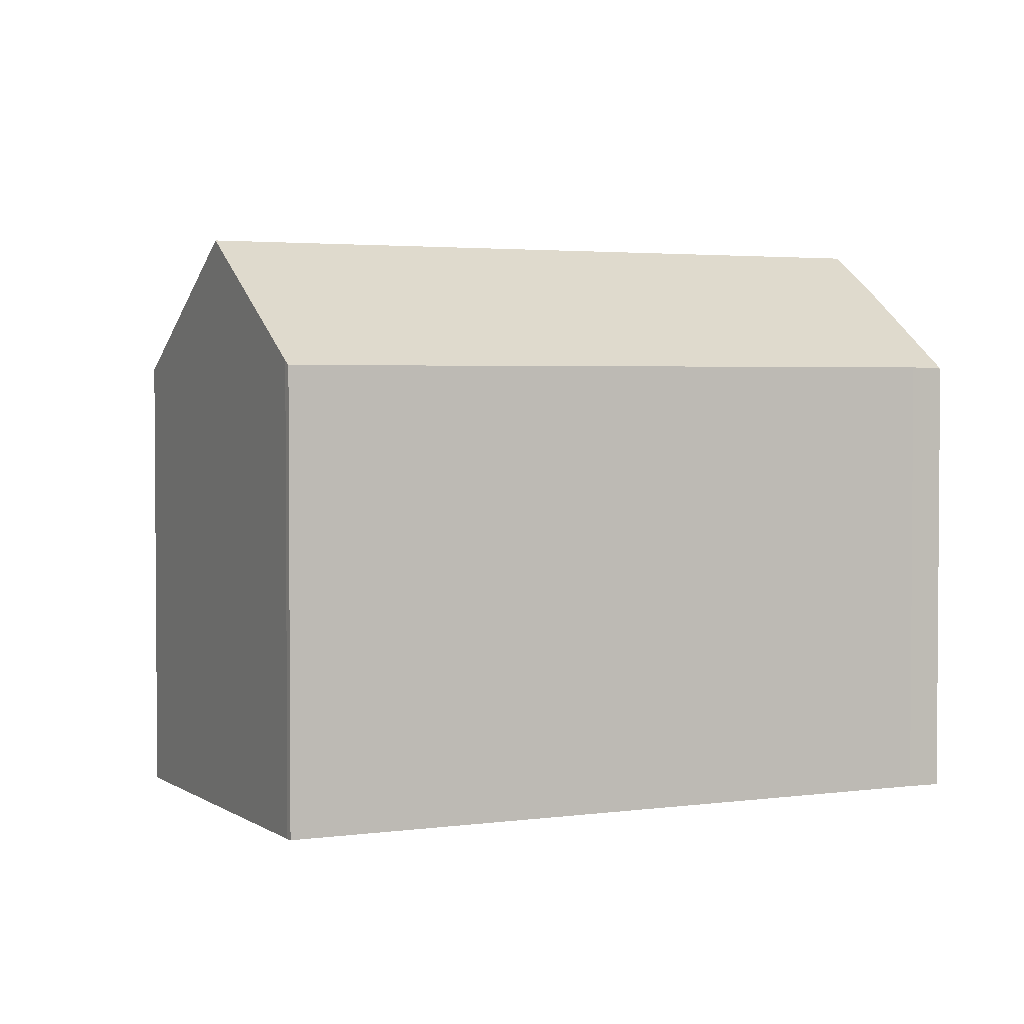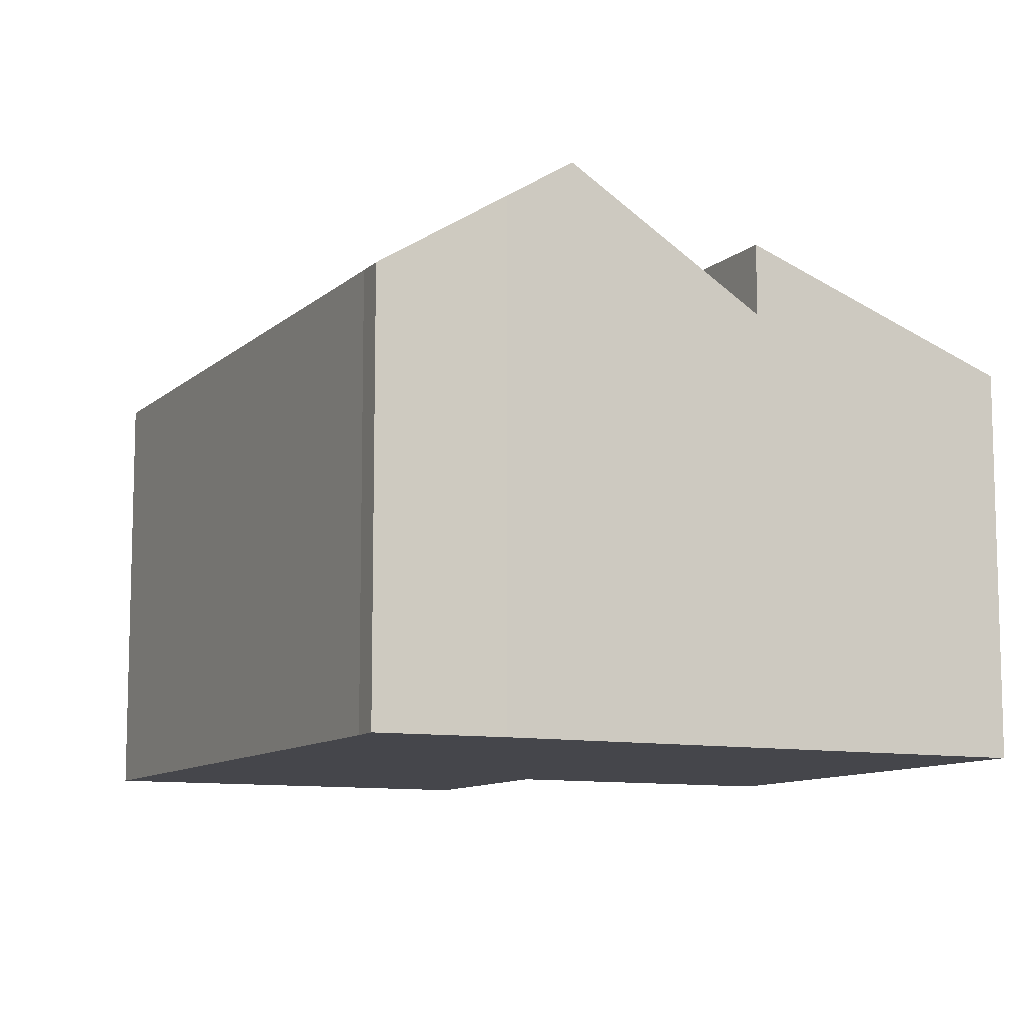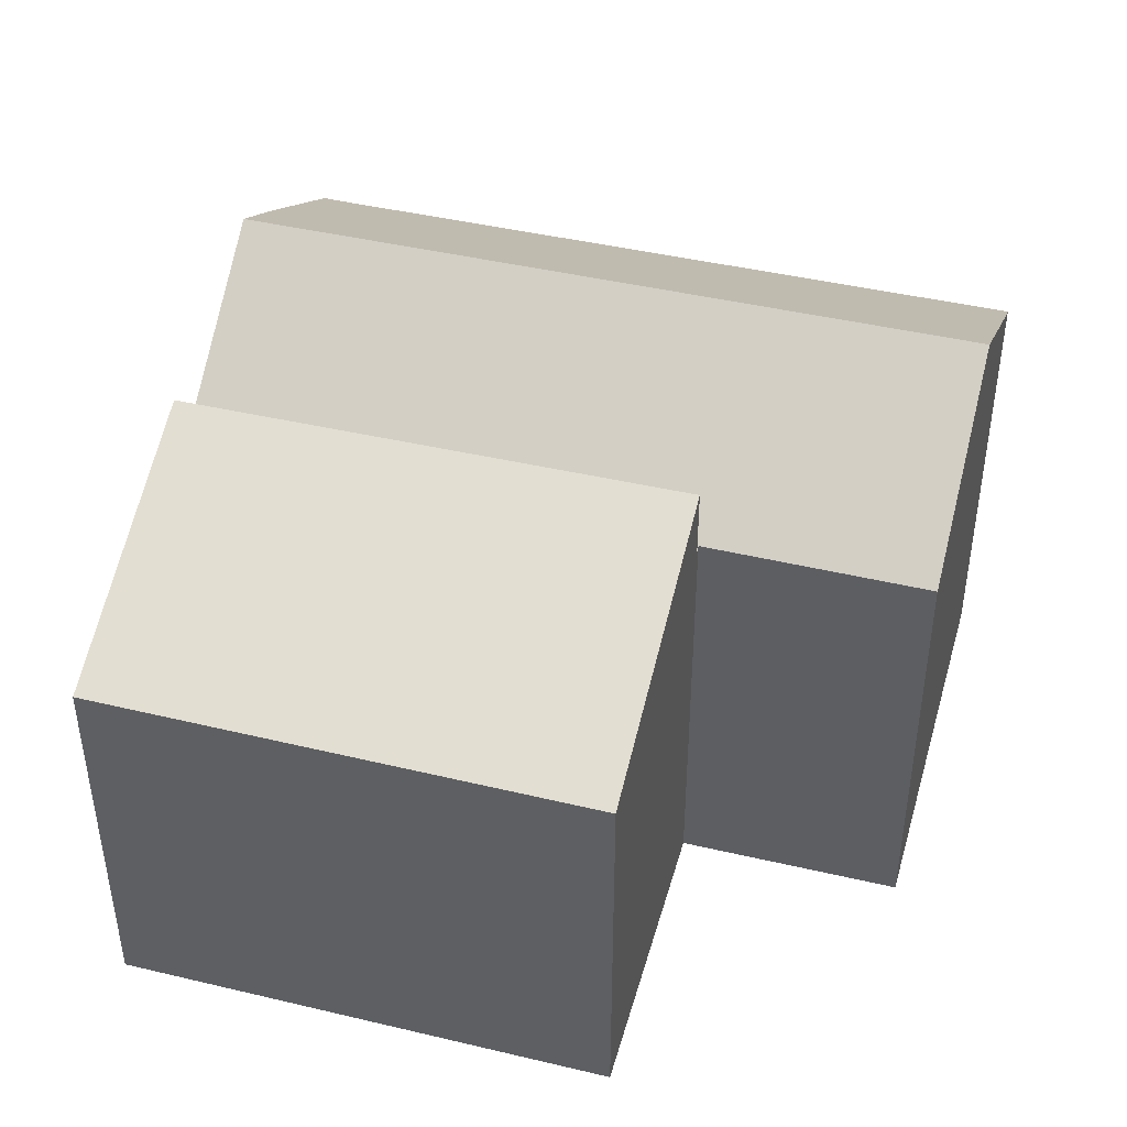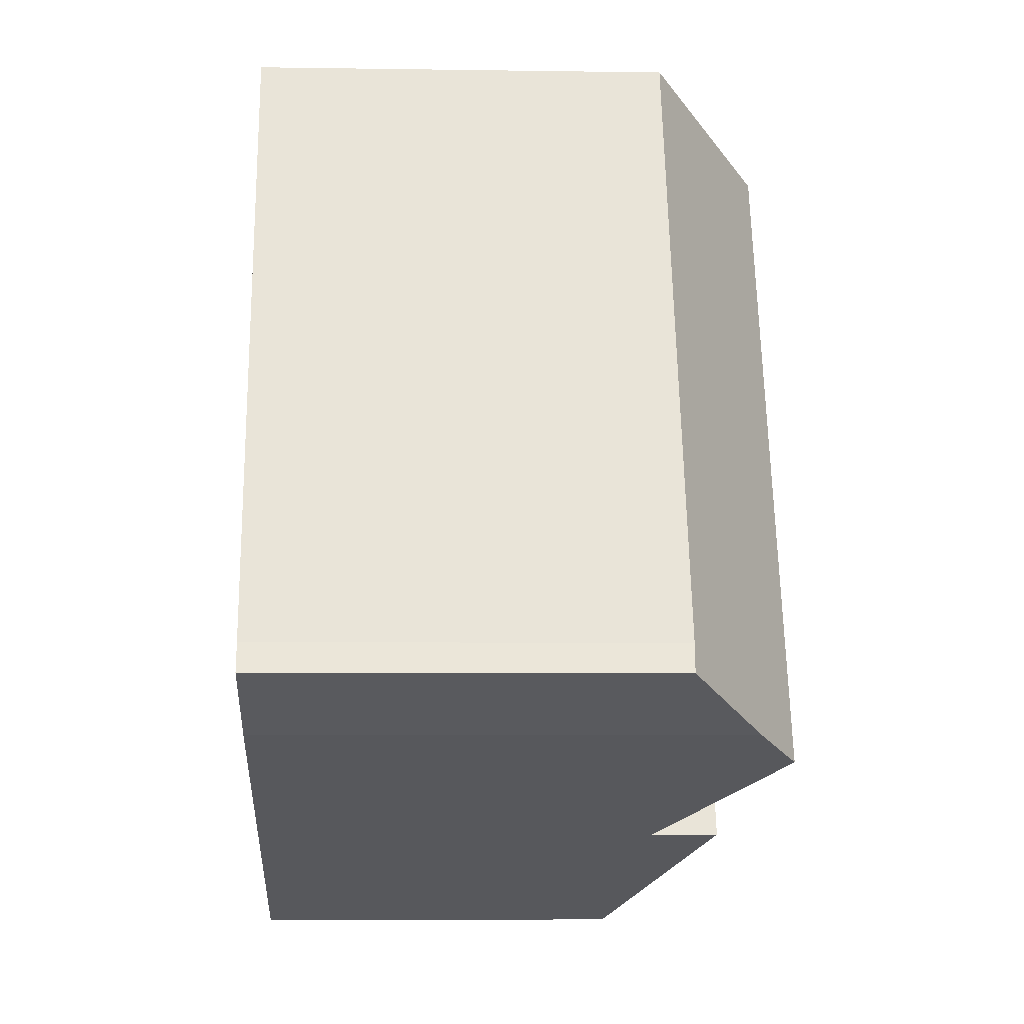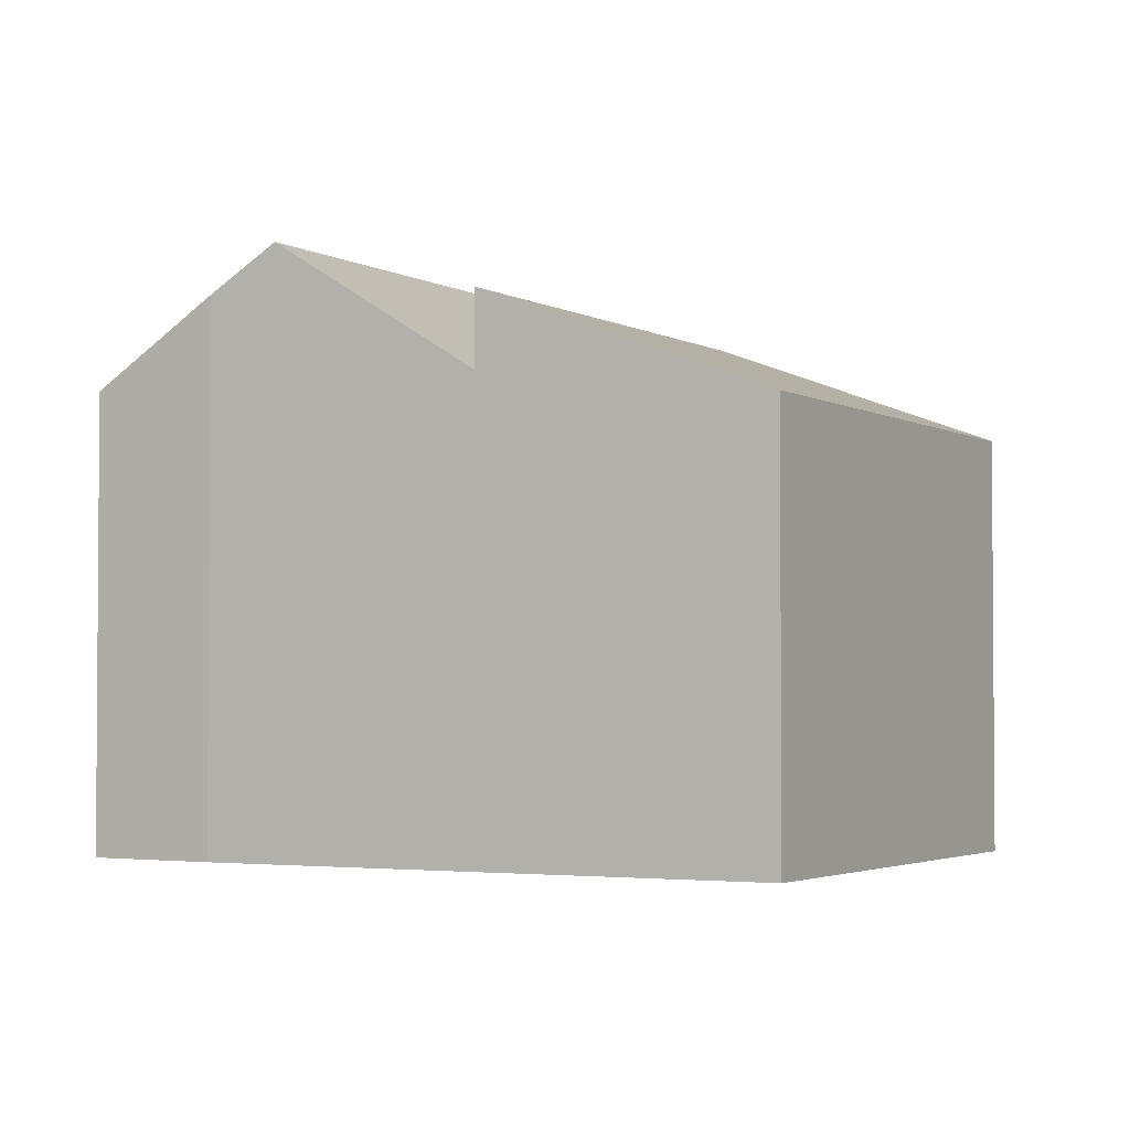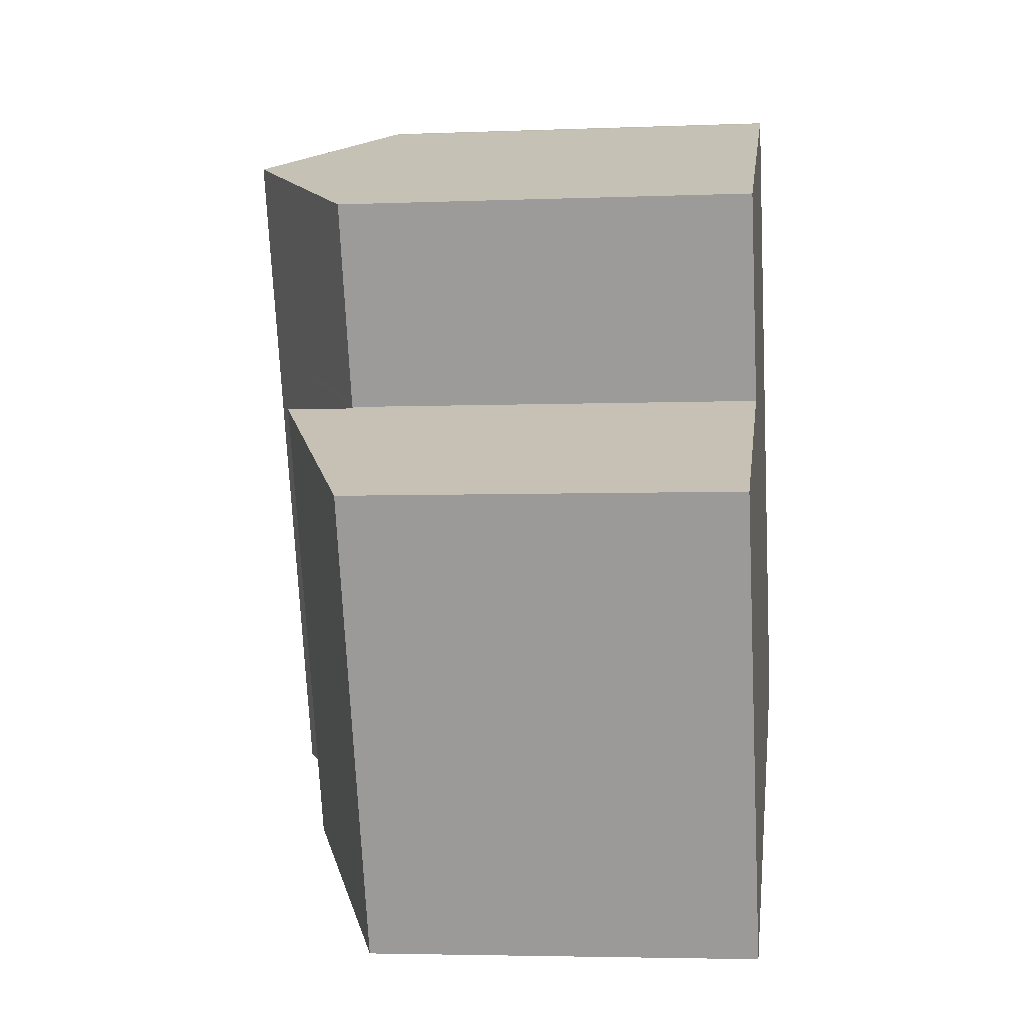
<metadata>
{"format":"obj","ext":"obj","renderer":"f3d","projection":"perspective","resolution":1024,"background":"white","views":[{"elev":2.8,"azim":40.9,"up":"+Y"},{"elev":-10.1,"azim":130.9,"up":"+Y"},{"elev":45.4,"azim":-97.9,"up":"+Y"},{"elev":-5.9,"azim":87.4,"up":"+Z"},{"elev":-2.7,"azim":-174.4,"up":"+Y"},{"elev":-4.1,"azim":-82.6,"up":"+Z"}]}
</metadata>
<code>
v  12.24 8.782 -4.102
v  14.02 7.422 -2.62
v  14.26 7.404 -3.12
v  11.13 9.514 -4.56
v  7.773 9.514 3.462
v  10.94 7.41 4.779
v  9.501 7.404 8.237
v  6.344 9.514 6.869
v  9.389 7.477 8.196
v  4.558 7.343 1.973
v  7.866 7.343 -5.919
v  4.642 7.399 2.009
v  4.587 7.398 2.138
v  3.166 7.388 5.485
v  14.02 1.604e-16 -2.62
v  10.94 -2.926e-16 4.779
v  9.501 -5.044e-16 8.237
v  14.26 1.91e-16 -3.12
v  12.24 2.512e-16 -4.102
v  7.866 3.624e-16 -5.919
v  11.13 2.792e-16 -4.56
v  4.558 -1.208e-16 1.973
v  4.642 -1.23e-16 2.009
v  3.166 -3.359e-16 5.485
v  4.587 -1.309e-16 2.138
v  9.389 -5.019e-16 8.196
v  6.344 -4.206e-16 6.869
v  3.362 6.784 -7.791
v  4.558 8.587 1.973
v  7.866 8.571 -5.919
v  0 6.768 4.144e-16
v  0 0 0
v  3.362 4.771e-16 -7.791
g defaultobject
f 1 2 3
f 2 1 4
f 2 4 5
f 2 5 6
f 6 5 7
f 7 5 8
f 7 8 9
f 10 4 11
f 4 10 12
f 4 12 5
f 5 12 13
f 5 13 14
f 5 14 8
f 6 15 2
f 15 6 7
f 15 7 16
f 16 7 17
f 15 3 2
f 3 15 18
f 3 19 1
f 19 3 18
f 1 11 4
f 11 1 19
f 11 19 20
f 20 19 21
f 20 10 11
f 10 20 22
f 23 13 12
f 13 23 14
f 14 23 24
f 24 23 25
f 10 23 12
f 23 10 22
f 14 9 8
f 9 14 24
f 9 24 26
f 26 24 27
f 26 7 9
f 7 26 17
f 17 23 16
f 23 17 25
f 25 17 24
f 24 17 27
f 27 17 26
f 15 19 18
f 19 15 21
f 21 15 16
f 21 16 20
f 20 16 23
f 20 23 22
f 28 29 30
f 29 28 31
f 31 22 29
f 22 31 32
f 22 30 29
f 30 22 20
f 20 28 30
f 28 20 33
f 33 31 28
f 31 33 32
f 32 20 22
f 20 32 33

</code>
